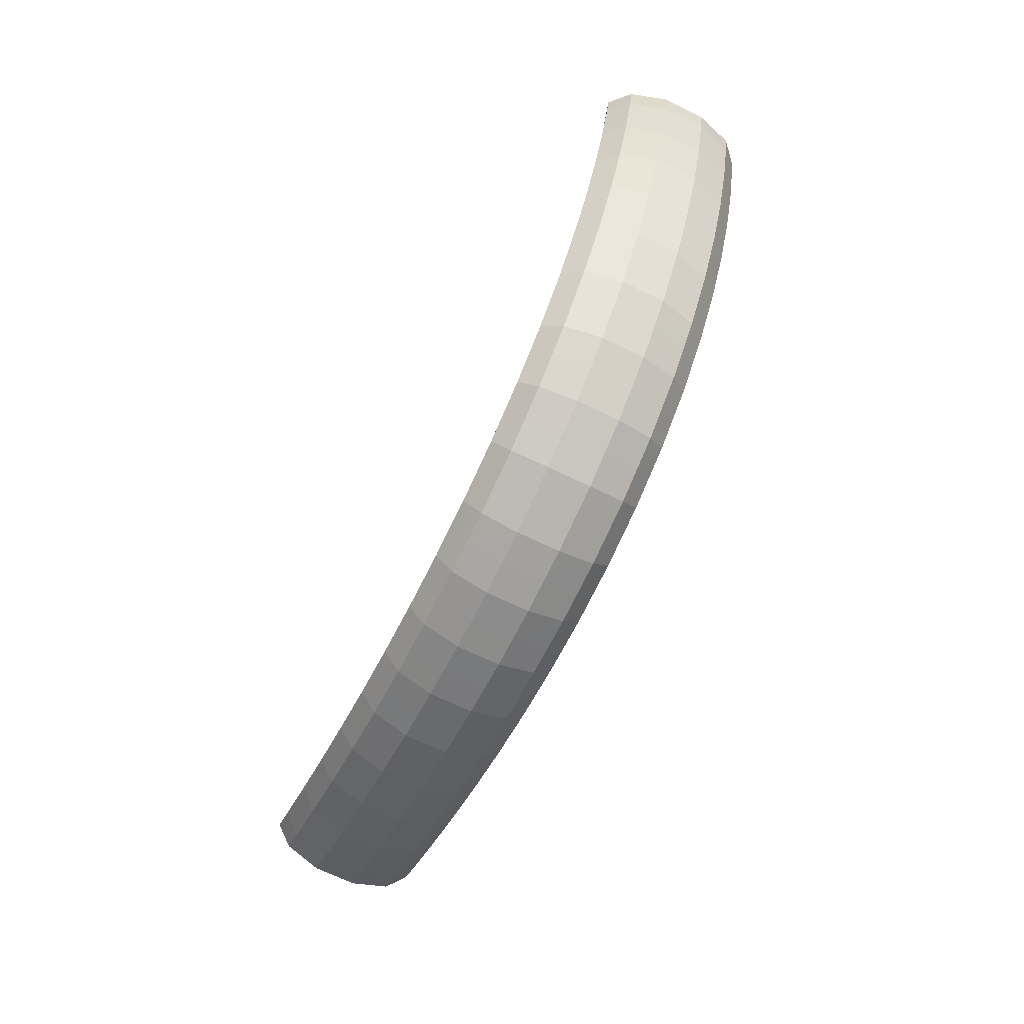
<metadata>
{"format":"obj","ext":"obj","renderer":"f3d","projection":"perspective","resolution":1024,"background":"white","views":[{"elev":-79.8,"azim":63.9,"up":"+Y"}]}
</metadata>
<code>
g tube1
v 161.2 73.32 189.9
v 161.3 73.31 189.6
v 161.5 73.24 189.5
v 161.7 73.14 189.4
v 162 73.04 189.5
v 162.1 72.97 189.8
v 162.1 72.94 190
v 162 72.98 190.3
v 161.7 73.07 190.4
v 161.5 73.18 190.4
v 161.3 73.27 190.2
v 161.2 73.32 189.9
v 158.6 72.24 189.8
v 159 72.29 187.1
v 160 72.03 185.2
v 161.3 71.54 184.8
v 162.5 70.98 186
v 163.2 70.53 188.3
v 163.1 70.32 191.1
v 162.4 70.43 193.5
v 161.2 70.82 194.7
v 159.9 71.37 194.3
v 158.9 71.89 192.5
v 158.6 72.24 189.8
v 157.9 70.48 189.7
v 158.3 70.52 187
v 159.3 70.24 185.1
v 160.6 69.72 184.7
v 161.7 69.13 185.8
v 162.4 68.65 188.2
v 162.4 68.45 191
v 161.7 68.57 193.4
v 160.5 68.99 194.6
v 159.2 69.57 194.2
v 158.2 70.13 192.4
v 157.9 70.48 189.7
v 157.1 68.76 189.5
v 157.5 68.79 186.8
v 158.5 68.48 185
v 159.8 67.93 184.5
v 160.9 67.31 185.7
v 161.6 66.82 188
v 161.5 66.61 190.8
v 160.8 66.76 193.2
v 159.6 67.21 194.4
v 158.4 67.82 194
v 157.4 68.4 192.2
v 157.1 68.76 189.5
v 156.3 67.05 189.4
v 156.7 67.07 186.7
v 157.7 66.73 184.8
v 158.9 66.14 184.4
v 160.1 65.48 185.5
v 160.7 64.97 187.9
v 160.7 64.77 190.7
v 160 64.93 193.1
v 158.8 65.42 194.3
v 157.6 66.07 193.9
v 156.6 66.68 192.1
v 156.3 67.05 189.4
v 155.4 65.4 189.3
v 155.8 65.41 186.6
v 156.8 65.04 184.7
v 158 64.41 184.3
v 159.1 63.72 185.4
v 159.8 63.18 187.7
v 159.7 62.98 190.6
v 159 63.16 192.9
v 157.9 63.68 194.1
v 156.7 64.37 193.8
v 155.7 65.01 192
v 155.4 65.4 189.3
v 154.5 63.76 189.1
v 154.9 63.76 186.4
v 155.9 63.35 184.6
v 157.1 62.67 184.1
v 158.1 61.94 185.3
v 158.8 61.38 187.6
v 158.7 61.17 190.4
v 158.1 61.38 192.8
v 156.9 61.95 194
v 155.7 62.69 193.6
v 154.9 63.36 191.8
v 154.5 63.76 189.1
v 153.5 62.2 189
v 153.9 62.18 186.3
v 154.8 61.74 184.4
v 156 61.02 184
v 157.1 60.24 185.1
v 157.7 59.65 187.5
v 157.6 59.45 190.3
v 157 59.69 192.7
v 155.9 60.29 193.9
v 154.7 61.08 193.5
v 153.8 61.79 191.7
v 153.5 62.2 189
v 152.5 60.66 188.9
v 152.9 60.62 186.2
v 153.8 60.14 184.3
v 154.9 59.36 183.9
v 155.9 58.53 185
v 156.5 57.91 187.3
v 156.5 57.71 190.1
v 155.9 57.97 192.5
v 154.8 58.63 193.7
v 153.7 59.47 193.4
v 152.8 60.23 191.6
v 152.5 60.66 188.9
v 151.4 59.22 188.8
v 151.7 59.17 186.1
v 152.6 58.65 184.2
v 153.7 57.81 183.7
v 154.7 56.93 184.8
v 155.2 56.29 187.2
v 155.2 56.08 190
v 154.6 56.38 192.4
v 153.6 57.09 193.6
v 152.5 57.98 193.2
v 151.7 58.78 191.4
v 151.4 59.22 188.8
v 150.3 57.81 188.6
v 150.6 57.74 185.9
v 151.4 57.16 184.1
v 152.5 56.26 183.6
v 153.4 55.32 184.7
v 153.9 54.64 187
v 153.9 54.43 189.9
v 153.3 54.77 192.2
v 152.3 55.54 193.5
v 151.3 56.5 193.1
v 150.5 57.34 191.3
v 150.3 57.81 188.6
v 149 56.55 188.5
v 149.3 56.46 185.8
v 150.1 55.84 183.9
v 151 54.88 183.5
v 151.9 53.88 184.6
v 152.4 53.16 186.9
v 152.4 52.96 189.7
v 151.8 53.32 192.1
v 150.9 54.15 193.3
v 149.9 55.17 193
v 149.2 56.07 191.2
v 149 56.55 188.5
v 147.7 55.3 188.4
v 148 55.2 185.7
v 148.7 54.52 183.8
v 149.6 53.49 183.4
v 150.4 52.42 184.5
v 150.9 51.67 186.8
v 150.9 51.46 189.6
v 150.3 51.87 192
v 149.5 52.76 193.2
v 148.6 53.85 192.9
v 147.9 54.8 191.1
v 147.7 55.3 188.4
v 146.3 54.28 188.3
v 146.5 54.15 185.6
v 147.2 53.43 183.7
v 148 52.33 183.3
v 148.7 51.2 184.4
v 149.2 50.41 186.7
v 149.1 50.21 189.5
v 148.7 50.65 191.9
v 147.9 51.6 193.1
v 147.1 52.76 192.8
v 146.5 53.76 191
v 146.3 54.28 188.3
v 144.9 53.26 188.2
v 145.1 53.12 185.5
v 145.7 52.34 183.6
v 146.4 51.17 183.2
v 147 49.98 184.2
v 147.4 49.15 186.6
v 147.3 48.95 189.4
v 146.9 49.43 191.8
v 146.3 50.44 193
v 145.6 51.67 192.7
v 145 52.72 190.9
v 144.9 53.26 188.2
v 143.3 52.53 188.2
v 143.5 52.37 185.5
v 144 51.55 183.6
v 144.6 50.32 183.1
v 145.1 49.08 184.2
v 145.4 48.22 186.5
v 145.4 48.01 189.3
v 145 48.52 191.7
v 144.5 49.59 192.9
v 143.9 50.88 192.6
v 143.4 51.97 190.8
v 143.3 52.53 188.2
v 141.8 51.79 188.1
v 141.9 51.61 185.4
v 142.3 50.75 183.5
v 142.8 49.47 183
v 143.2 48.18 184.1
v 143.4 47.29 186.4
v 143.4 47.08 189.2
v 143.1 47.63 191.6
v 142.7 48.74 192.9
v 142.2 50.08 192.5
v 141.9 51.22 190.8
v 141.8 51.79 188.1
v 140.1 51.39 188.1
v 140.2 51.2 185.3
v 140.5 50.31 183.4
v 140.8 48.99 182.9
v 141.1 47.66 184
v 141.3 46.75 186.3
v 141.3 46.54 189.1
v 141.1 47.11 191.5
v 140.7 48.26 192.8
v 140.4 49.64 192.5
v 140.2 50.81 190.7
v 140.1 51.39 188.1
v 138.4 50.96 188
v 138.5 50.77 185.3
v 138.7 49.86 183.4
v 138.9 48.51 182.9
v 139.1 47.16 183.9
v 139.2 46.23 186.3
v 139.1 46.03 189.1
v 139 46.61 191.5
v 138.8 47.78 192.7
v 138.6 49.19 192.4
v 138.5 50.38 190.7
v 138.4 50.96 188
v 136.7 50.89 188
v 136.8 50.69 185.3
v 136.8 49.77 183.3
v 136.9 48.41 182.8
v 137 47.05 183.9
v 137 46.11 186.2
v 136.9 45.91 189
v 136.9 46.49 191.4
v 136.8 47.68 192.7
v 136.7 49.1 192.4
v 136.7 50.3 190.6
v 136.7 50.89 188
v 135 50.8 188
v 135 50.6 185.2
v 135 49.67 183.3
v 134.9 48.31 182.8
v 134.9 46.95 183.9
v 134.8 46.02 186.2
v 134.8 45.81 189
v 134.8 46.4 191.4
v 134.8 47.59 192.7
v 134.9 49.01 192.4
v 134.9 50.2 190.6
v 135 50.8 188
v 133.2 51.01 187.9
v 133.2 50.82 185.2
v 133.1 49.9 183.3
v 132.9 48.55 182.8
v 132.8 47.2 183.9
v 132.7 46.27 186.2
v 132.6 46.06 189
v 132.7 46.64 191.4
v 132.8 47.83 192.7
v 133 49.23 192.4
v 133.2 50.42 190.6
v 133.2 51.01 187.9
v 131.5 51.22 187.9
v 131.4 51.03 185.2
v 131.2 50.13 183.3
v 131 48.79 182.8
v 130.7 47.45 183.9
v 130.5 46.53 186.2
v 130.5 46.32 189
v 130.6 46.9 191.4
v 130.9 48.07 192.7
v 131.1 49.46 192.4
v 131.4 50.64 190.6
v 131.5 51.22 187.9
v 129.7 51.69 188
v 129.7 51.51 185.2
v 129.4 50.62 183.3
v 129.1 49.3 182.8
v 128.7 47.98 183.9
v 128.5 47.07 186.2
v 128.5 46.87 189
v 128.6 47.43 191.4
v 128.9 48.58 192.7
v 129.3 49.95 192.4
v 129.6 51.11 190.6
v 129.7 51.69 188
v 128 52.16 188
v 127.9 51.98 185.2
v 127.6 51.1 183.3
v 127.1 49.81 182.8
v 126.7 48.51 183.9
v 126.5 47.62 186.2
v 126.4 47.41 189
v 126.6 47.96 191.4
v 127 49.09 192.7
v 127.5 50.44 192.4
v 127.8 51.58 190.6
v 128 52.16 188
v 126.3 52.82 188
v 126.2 52.65 185.3
v 125.8 51.8 183.4
v 125.3 50.53 182.9
v 124.8 49.26 183.9
v 124.5 48.38 186.2
v 124.5 48.17 189
v 124.7 48.71 191.5
v 125.2 49.81 192.7
v 125.7 51.13 192.4
v 126.1 52.26 190.7
v 126.3 52.82 188
v 124.6 53.5 188
v 124.4 53.33 185.3
v 124 52.5 183.4
v 123.5 51.26 182.9
v 122.9 50 184
v 122.6 49.13 186.3
v 122.5 48.93 189.1
v 122.8 49.45 191.5
v 123.3 50.53 192.8
v 123.9 51.83 192.5
v 124.4 52.94 190.7
v 124.6 53.5 188
v 122.9 54.32 188.1
v 122.7 54.17 185.3
v 122.3 53.35 183.4
v 121.7 52.14 182.9
v 121.1 50.91 184
v 120.7 50.05 186.3
v 120.7 49.85 189.1
v 121 50.35 191.5
v 121.6 51.41 192.8
v 122.2 52.68 192.5
v 122.7 53.77 190.7
v 122.9 54.32 188.1
v 121.2 55.15 188.1
v 121.1 55.01 185.4
v 120.6 54.21 183.5
v 119.9 53.02 183
v 119.3 51.81 184.1
v 118.9 50.97 186.4
v 118.9 50.76 189.2
v 119.2 51.25 191.6
v 119.8 52.29 192.8
v 120.5 53.54 192.5
v 121 54.61 190.8
v 121.2 55.15 188.1
v 119.6 56.11 188.2
v 119.4 55.97 185.4
v 118.9 55.19 183.5
v 118.2 54.02 183
v 117.5 52.83 184.1
v 117.1 52.01 186.4
v 117.1 51.8 189.2
v 117.5 52.28 191.6
v 118.1 53.29 192.9
v 118.8 54.52 192.6
v 119.4 55.57 190.8
v 119.6 56.11 188.2
v 118 57.07 188.2
v 117.8 56.93 185.5
v 117.2 56.17 183.6
v 116.5 55.02 183.1
v 115.8 53.86 184.2
v 115.4 53.04 186.5
v 115.3 52.83 189.3
v 115.7 53.3 191.7
v 116.4 54.3 193
v 117.1 55.5 192.6
v 117.7 56.53 190.9
v 118 57.07 188.2
v 116.4 58.12 188.3
v 116.2 57.99 185.5
v 115.6 57.24 183.6
v 114.9 56.12 183.1
v 114.1 54.97 184.2
v 113.7 54.17 186.5
v 113.7 53.96 189.3
v 114.1 54.42 191.8
v 114.8 55.4 193
v 115.5 56.58 192.7
v 116.2 57.59 190.9
v 116.4 58.12 188.3
v 114.8 59.18 188.3
v 114.6 59.06 185.6
v 114 58.32 183.7
v 113.2 57.22 183.2
v 112.5 56.09 184.3
v 112 55.3 186.6
v 112 55.09 189.4
v 112.4 55.54 191.8
v 113.1 56.49 193.1
v 113.9 57.66 192.8
v 114.6 58.66 191
v 114.8 59.18 188.3
v 113.3 60.32 188.4
v 113.1 60.2 185.7
v 112.5 59.48 183.8
v 111.7 58.39 183.3
v 110.9 57.28 184.4
v 110.4 56.5 186.7
v 110.4 56.3 189.5
v 110.8 56.73 191.9
v 111.5 57.67 193.1
v 112.4 58.81 192.8
v 113 59.8 191.1
v 113.3 60.32 188.4
v 111.8 61.46 188.5
v 111.6 61.34 185.7
v 110.9 60.64 183.8
v 110.1 59.57 183.3
v 109.3 58.47 184.4
v 108.8 57.7 186.7
v 108.7 57.49 189.5
v 109.2 57.92 192
v 110 58.84 193.2
v 110.8 59.97 192.9
v 111.5 60.94 191.1
v 111.8 61.46 188.5
v 110.3 62.66 188.5
v 110.1 62.55 185.8
v 109.4 61.86 183.9
v 108.5 60.81 183.4
v 107.7 59.73 184.5
v 107.2 58.96 186.8
v 107.2 58.76 189.6
v 107.6 59.17 192
v 108.4 60.08 193.3
v 109.3 61.19 193
v 110 62.15 191.2
v 110.3 62.66 188.5
v 108.8 63.86 188.6
v 108.6 63.76 185.9
v 107.9 63.08 184
v 107 62.04 183.5
v 106.2 60.98 184.6
v 105.7 60.22 186.9
v 105.6 60.02 189.7
v 106.1 60.42 192.1
v 106.9 61.32 193.4
v 107.8 62.41 193
v 108.5 63.36 191.3
v 108.8 63.86 188.6
v 107.3 65.12 188.7
v 107.1 65.02 186
v 106.4 64.35 184
v 105.5 63.33 183.6
v 104.7 62.28 184.6
v 104.1 61.53 187
v 104.1 61.33 189.8
v 104.6 61.73 192.2
v 105.4 62.61 193.4
v 106.3 63.69 193.1
v 107 64.62 191.3
v 107.3 65.12 188.7
v 104.5 64.9 188.6
v 104.5 64.86 188.4
v 104.3 64.71 188.2
v 104.2 64.5 188.1
v 104 64.3 188.2
v 103.9 64.17 188.4
v 103.9 64.15 188.7
v 104 64.25 189
v 104.2 64.43 189.1
v 104.3 64.64 189.1
v 104.5 64.82 188.9
v 104.5 64.9 188.6
f 1 2 14
f 14 13 1
f 2 3 15
f 15 14 2
f 3 4 16
f 16 15 3
f 4 5 17
f 17 16 4
f 5 6 18
f 18 17 5
f 6 7 19
f 19 18 6
f 7 8 20
f 20 19 7
f 8 9 21
f 21 20 8
f 9 10 22
f 22 21 9
f 10 11 23
f 23 22 10
f 11 12 24
f 24 23 11
f 13 14 26
f 26 25 13
f 14 15 27
f 27 26 14
f 15 16 28
f 28 27 15
f 16 17 29
f 29 28 16
f 17 18 30
f 30 29 17
f 18 19 31
f 31 30 18
f 19 20 32
f 32 31 19
f 20 21 33
f 33 32 20
f 21 22 34
f 34 33 21
f 22 23 35
f 35 34 22
f 23 24 36
f 36 35 23
f 25 26 38
f 38 37 25
f 26 27 39
f 39 38 26
f 27 28 40
f 40 39 27
f 28 29 41
f 41 40 28
f 29 30 42
f 42 41 29
f 30 31 43
f 43 42 30
f 31 32 44
f 44 43 31
f 32 33 45
f 45 44 32
f 33 34 46
f 46 45 33
f 34 35 47
f 47 46 34
f 35 36 48
f 48 47 35
f 37 38 50
f 50 49 37
f 38 39 51
f 51 50 38
f 39 40 52
f 52 51 39
f 40 41 53
f 53 52 40
f 41 42 54
f 54 53 41
f 42 43 55
f 55 54 42
f 43 44 56
f 56 55 43
f 44 45 57
f 57 56 44
f 45 46 58
f 58 57 45
f 46 47 59
f 59 58 46
f 47 48 60
f 60 59 47
f 49 50 62
f 62 61 49
f 50 51 63
f 63 62 50
f 51 52 64
f 64 63 51
f 52 53 65
f 65 64 52
f 53 54 66
f 66 65 53
f 54 55 67
f 67 66 54
f 55 56 68
f 68 67 55
f 56 57 69
f 69 68 56
f 57 58 70
f 70 69 57
f 58 59 71
f 71 70 58
f 59 60 72
f 72 71 59
f 61 62 74
f 74 73 61
f 62 63 75
f 75 74 62
f 63 64 76
f 76 75 63
f 64 65 77
f 77 76 64
f 65 66 78
f 78 77 65
f 66 67 79
f 79 78 66
f 67 68 80
f 80 79 67
f 68 69 81
f 81 80 68
f 69 70 82
f 82 81 69
f 70 71 83
f 83 82 70
f 71 72 84
f 84 83 71
f 73 74 86
f 86 85 73
f 74 75 87
f 87 86 74
f 75 76 88
f 88 87 75
f 76 77 89
f 89 88 76
f 77 78 90
f 90 89 77
f 78 79 91
f 91 90 78
f 79 80 92
f 92 91 79
f 80 81 93
f 93 92 80
f 81 82 94
f 94 93 81
f 82 83 95
f 95 94 82
f 83 84 96
f 96 95 83
f 85 86 98
f 98 97 85
f 86 87 99
f 99 98 86
f 87 88 100
f 100 99 87
f 88 89 101
f 101 100 88
f 89 90 102
f 102 101 89
f 90 91 103
f 103 102 90
f 91 92 104
f 104 103 91
f 92 93 105
f 105 104 92
f 93 94 106
f 106 105 93
f 94 95 107
f 107 106 94
f 95 96 108
f 108 107 95
f 97 98 110
f 110 109 97
f 98 99 111
f 111 110 98
f 99 100 112
f 112 111 99
f 100 101 113
f 113 112 100
f 101 102 114
f 114 113 101
f 102 103 115
f 115 114 102
f 103 104 116
f 116 115 103
f 104 105 117
f 117 116 104
f 105 106 118
f 118 117 105
f 106 107 119
f 119 118 106
f 107 108 120
f 120 119 107
f 109 110 122
f 122 121 109
f 110 111 123
f 123 122 110
f 111 112 124
f 124 123 111
f 112 113 125
f 125 124 112
f 113 114 126
f 126 125 113
f 114 115 127
f 127 126 114
f 115 116 128
f 128 127 115
f 116 117 129
f 129 128 116
f 117 118 130
f 130 129 117
f 118 119 131
f 131 130 118
f 119 120 132
f 132 131 119
f 121 122 134
f 134 133 121
f 122 123 135
f 135 134 122
f 123 124 136
f 136 135 123
f 124 125 137
f 137 136 124
f 125 126 138
f 138 137 125
f 126 127 139
f 139 138 126
f 127 128 140
f 140 139 127
f 128 129 141
f 141 140 128
f 129 130 142
f 142 141 129
f 130 131 143
f 143 142 130
f 131 132 144
f 144 143 131
f 133 134 146
f 146 145 133
f 134 135 147
f 147 146 134
f 135 136 148
f 148 147 135
f 136 137 149
f 149 148 136
f 137 138 150
f 150 149 137
f 138 139 151
f 151 150 138
f 139 140 152
f 152 151 139
f 140 141 153
f 153 152 140
f 141 142 154
f 154 153 141
f 142 143 155
f 155 154 142
f 143 144 156
f 156 155 143
f 145 146 158
f 158 157 145
f 146 147 159
f 159 158 146
f 147 148 160
f 160 159 147
f 148 149 161
f 161 160 148
f 149 150 162
f 162 161 149
f 150 151 163
f 163 162 150
f 151 152 164
f 164 163 151
f 152 153 165
f 165 164 152
f 153 154 166
f 166 165 153
f 154 155 167
f 167 166 154
f 155 156 168
f 168 167 155
f 157 158 170
f 170 169 157
f 158 159 171
f 171 170 158
f 159 160 172
f 172 171 159
f 160 161 173
f 173 172 160
f 161 162 174
f 174 173 161
f 162 163 175
f 175 174 162
f 163 164 176
f 176 175 163
f 164 165 177
f 177 176 164
f 165 166 178
f 178 177 165
f 166 167 179
f 179 178 166
f 167 168 180
f 180 179 167
f 169 170 182
f 182 181 169
f 170 171 183
f 183 182 170
f 171 172 184
f 184 183 171
f 172 173 185
f 185 184 172
f 173 174 186
f 186 185 173
f 174 175 187
f 187 186 174
f 175 176 188
f 188 187 175
f 176 177 189
f 189 188 176
f 177 178 190
f 190 189 177
f 178 179 191
f 191 190 178
f 179 180 192
f 192 191 179
f 181 182 194
f 194 193 181
f 182 183 195
f 195 194 182
f 183 184 196
f 196 195 183
f 184 185 197
f 197 196 184
f 185 186 198
f 198 197 185
f 186 187 199
f 199 198 186
f 187 188 200
f 200 199 187
f 188 189 201
f 201 200 188
f 189 190 202
f 202 201 189
f 190 191 203
f 203 202 190
f 191 192 204
f 204 203 191
f 193 194 206
f 206 205 193
f 194 195 207
f 207 206 194
f 195 196 208
f 208 207 195
f 196 197 209
f 209 208 196
f 197 198 210
f 210 209 197
f 198 199 211
f 211 210 198
f 199 200 212
f 212 211 199
f 200 201 213
f 213 212 200
f 201 202 214
f 214 213 201
f 202 203 215
f 215 214 202
f 203 204 216
f 216 215 203
f 205 206 218
f 218 217 205
f 206 207 219
f 219 218 206
f 207 208 220
f 220 219 207
f 208 209 221
f 221 220 208
f 209 210 222
f 222 221 209
f 210 211 223
f 223 222 210
f 211 212 224
f 224 223 211
f 212 213 225
f 225 224 212
f 213 214 226
f 226 225 213
f 214 215 227
f 227 226 214
f 215 216 228
f 228 227 215
f 217 218 230
f 230 229 217
f 218 219 231
f 231 230 218
f 219 220 232
f 232 231 219
f 220 221 233
f 233 232 220
f 221 222 234
f 234 233 221
f 222 223 235
f 235 234 222
f 223 224 236
f 236 235 223
f 224 225 237
f 237 236 224
f 225 226 238
f 238 237 225
f 226 227 239
f 239 238 226
f 227 228 240
f 240 239 227
f 229 230 242
f 242 241 229
f 230 231 243
f 243 242 230
f 231 232 244
f 244 243 231
f 232 233 245
f 245 244 232
f 233 234 246
f 246 245 233
f 234 235 247
f 247 246 234
f 235 236 248
f 248 247 235
f 236 237 249
f 249 248 236
f 237 238 250
f 250 249 237
f 238 239 251
f 251 250 238
f 239 240 252
f 252 251 239
f 241 242 254
f 254 253 241
f 242 243 255
f 255 254 242
f 243 244 256
f 256 255 243
f 244 245 257
f 257 256 244
f 245 246 258
f 258 257 245
f 246 247 259
f 259 258 246
f 247 248 260
f 260 259 247
f 248 249 261
f 261 260 248
f 249 250 262
f 262 261 249
f 250 251 263
f 263 262 250
f 251 252 264
f 264 263 251
f 253 254 266
f 266 265 253
f 254 255 267
f 267 266 254
f 255 256 268
f 268 267 255
f 256 257 269
f 269 268 256
f 257 258 270
f 270 269 257
f 258 259 271
f 271 270 258
f 259 260 272
f 272 271 259
f 260 261 273
f 273 272 260
f 261 262 274
f 274 273 261
f 262 263 275
f 275 274 262
f 263 264 276
f 276 275 263
f 265 266 278
f 278 277 265
f 266 267 279
f 279 278 266
f 267 268 280
f 280 279 267
f 268 269 281
f 281 280 268
f 269 270 282
f 282 281 269
f 270 271 283
f 283 282 270
f 271 272 284
f 284 283 271
f 272 273 285
f 285 284 272
f 273 274 286
f 286 285 273
f 274 275 287
f 287 286 274
f 275 276 288
f 288 287 275
f 277 278 290
f 290 289 277
f 278 279 291
f 291 290 278
f 279 280 292
f 292 291 279
f 280 281 293
f 293 292 280
f 281 282 294
f 294 293 281
f 282 283 295
f 295 294 282
f 283 284 296
f 296 295 283
f 284 285 297
f 297 296 284
f 285 286 298
f 298 297 285
f 286 287 299
f 299 298 286
f 287 288 300
f 300 299 287
f 289 290 302
f 302 301 289
f 290 291 303
f 303 302 290
f 291 292 304
f 304 303 291
f 292 293 305
f 305 304 292
f 293 294 306
f 306 305 293
f 294 295 307
f 307 306 294
f 295 296 308
f 308 307 295
f 296 297 309
f 309 308 296
f 297 298 310
f 310 309 297
f 298 299 311
f 311 310 298
f 299 300 312
f 312 311 299
f 301 302 314
f 314 313 301
f 302 303 315
f 315 314 302
f 303 304 316
f 316 315 303
f 304 305 317
f 317 316 304
f 305 306 318
f 318 317 305
f 306 307 319
f 319 318 306
f 307 308 320
f 320 319 307
f 308 309 321
f 321 320 308
f 309 310 322
f 322 321 309
f 310 311 323
f 323 322 310
f 311 312 324
f 324 323 311
f 313 314 326
f 326 325 313
f 314 315 327
f 327 326 314
f 315 316 328
f 328 327 315
f 316 317 329
f 329 328 316
f 317 318 330
f 330 329 317
f 318 319 331
f 331 330 318
f 319 320 332
f 332 331 319
f 320 321 333
f 333 332 320
f 321 322 334
f 334 333 321
f 322 323 335
f 335 334 322
f 323 324 336
f 336 335 323
f 325 326 338
f 338 337 325
f 326 327 339
f 339 338 326
f 327 328 340
f 340 339 327
f 328 329 341
f 341 340 328
f 329 330 342
f 342 341 329
f 330 331 343
f 343 342 330
f 331 332 344
f 344 343 331
f 332 333 345
f 345 344 332
f 333 334 346
f 346 345 333
f 334 335 347
f 347 346 334
f 335 336 348
f 348 347 335
f 337 338 350
f 350 349 337
f 338 339 351
f 351 350 338
f 339 340 352
f 352 351 339
f 340 341 353
f 353 352 340
f 341 342 354
f 354 353 341
f 342 343 355
f 355 354 342
f 343 344 356
f 356 355 343
f 344 345 357
f 357 356 344
f 345 346 358
f 358 357 345
f 346 347 359
f 359 358 346
f 347 348 360
f 360 359 347
f 349 350 362
f 362 361 349
f 350 351 363
f 363 362 350
f 351 352 364
f 364 363 351
f 352 353 365
f 365 364 352
f 353 354 366
f 366 365 353
f 354 355 367
f 367 366 354
f 355 356 368
f 368 367 355
f 356 357 369
f 369 368 356
f 357 358 370
f 370 369 357
f 358 359 371
f 371 370 358
f 359 360 372
f 372 371 359
f 361 362 374
f 374 373 361
f 362 363 375
f 375 374 362
f 363 364 376
f 376 375 363
f 364 365 377
f 377 376 364
f 365 366 378
f 378 377 365
f 366 367 379
f 379 378 366
f 367 368 380
f 380 379 367
f 368 369 381
f 381 380 368
f 369 370 382
f 382 381 369
f 370 371 383
f 383 382 370
f 371 372 384
f 384 383 371
f 373 374 386
f 386 385 373
f 374 375 387
f 387 386 374
f 375 376 388
f 388 387 375
f 376 377 389
f 389 388 376
f 377 378 390
f 390 389 377
f 378 379 391
f 391 390 378
f 379 380 392
f 392 391 379
f 380 381 393
f 393 392 380
f 381 382 394
f 394 393 381
f 382 383 395
f 395 394 382
f 383 384 396
f 396 395 383
f 385 386 398
f 398 397 385
f 386 387 399
f 399 398 386
f 387 388 400
f 400 399 387
f 388 389 401
f 401 400 388
f 389 390 402
f 402 401 389
f 390 391 403
f 403 402 390
f 391 392 404
f 404 403 391
f 392 393 405
f 405 404 392
f 393 394 406
f 406 405 393
f 394 395 407
f 407 406 394
f 395 396 408
f 408 407 395
f 397 398 410
f 410 409 397
f 398 399 411
f 411 410 398
f 399 400 412
f 412 411 399
f 400 401 413
f 413 412 400
f 401 402 414
f 414 413 401
f 402 403 415
f 415 414 402
f 403 404 416
f 416 415 403
f 404 405 417
f 417 416 404
f 405 406 418
f 418 417 405
f 406 407 419
f 419 418 406
f 407 408 420
f 420 419 407
f 409 410 422
f 422 421 409
f 410 411 423
f 423 422 410
f 411 412 424
f 424 423 411
f 412 413 425
f 425 424 412
f 413 414 426
f 426 425 413
f 414 415 427
f 427 426 414
f 415 416 428
f 428 427 415
f 416 417 429
f 429 428 416
f 417 418 430
f 430 429 417
f 418 419 431
f 431 430 418
f 419 420 432
f 432 431 419
f 421 422 434
f 434 433 421
f 422 423 435
f 435 434 422
f 423 424 436
f 436 435 423
f 424 425 437
f 437 436 424
f 425 426 438
f 438 437 425
f 426 427 439
f 439 438 426
f 427 428 440
f 440 439 427
f 428 429 441
f 441 440 428
f 429 430 442
f 442 441 429
f 430 431 443
f 443 442 430
f 431 432 444
f 444 443 431
f 433 434 446
f 446 445 433
f 434 435 447
f 447 446 434
f 435 436 448
f 448 447 435
f 436 437 449
f 449 448 436
f 437 438 450
f 450 449 437
f 438 439 451
f 451 450 438
f 439 440 452
f 452 451 439
f 440 441 453
f 453 452 440
f 441 442 454
f 454 453 441
f 442 443 455
f 455 454 442
f 443 444 456
f 456 455 443
f 445 446 458
f 458 457 445
f 446 447 459
f 459 458 446
f 447 448 460
f 460 459 447
f 448 449 461
f 461 460 448
f 449 450 462
f 462 461 449
f 450 451 463
f 463 462 450
f 451 452 464
f 464 463 451
f 452 453 465
f 465 464 452
f 453 454 466
f 466 465 453
f 454 455 467
f 467 466 454
f 455 456 468
f 468 467 455
g

</code>
